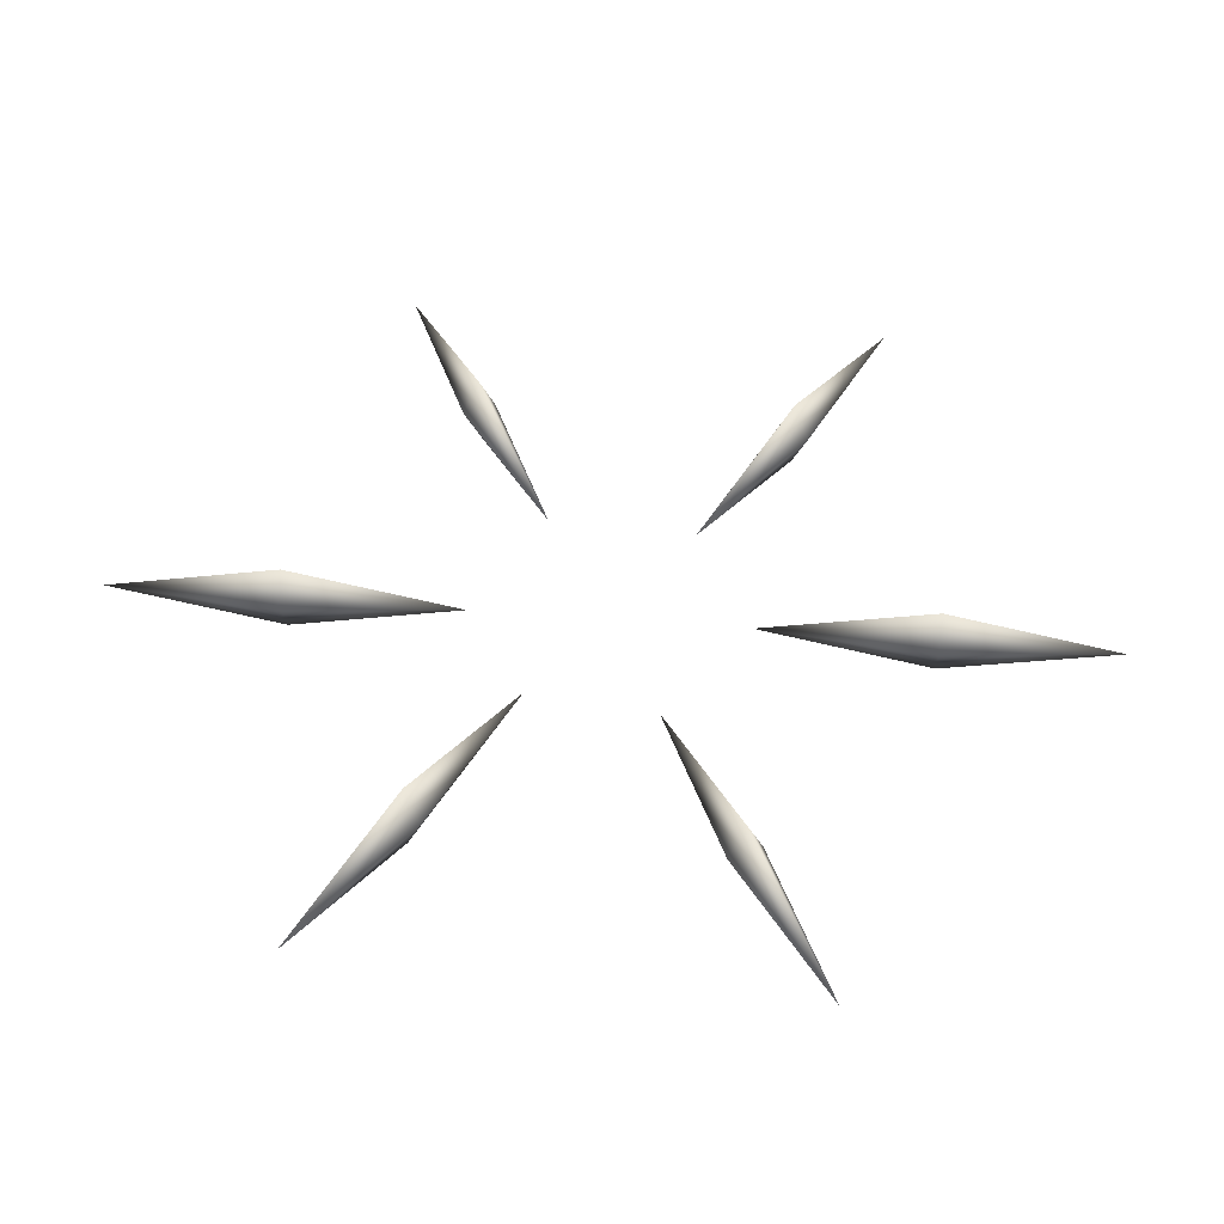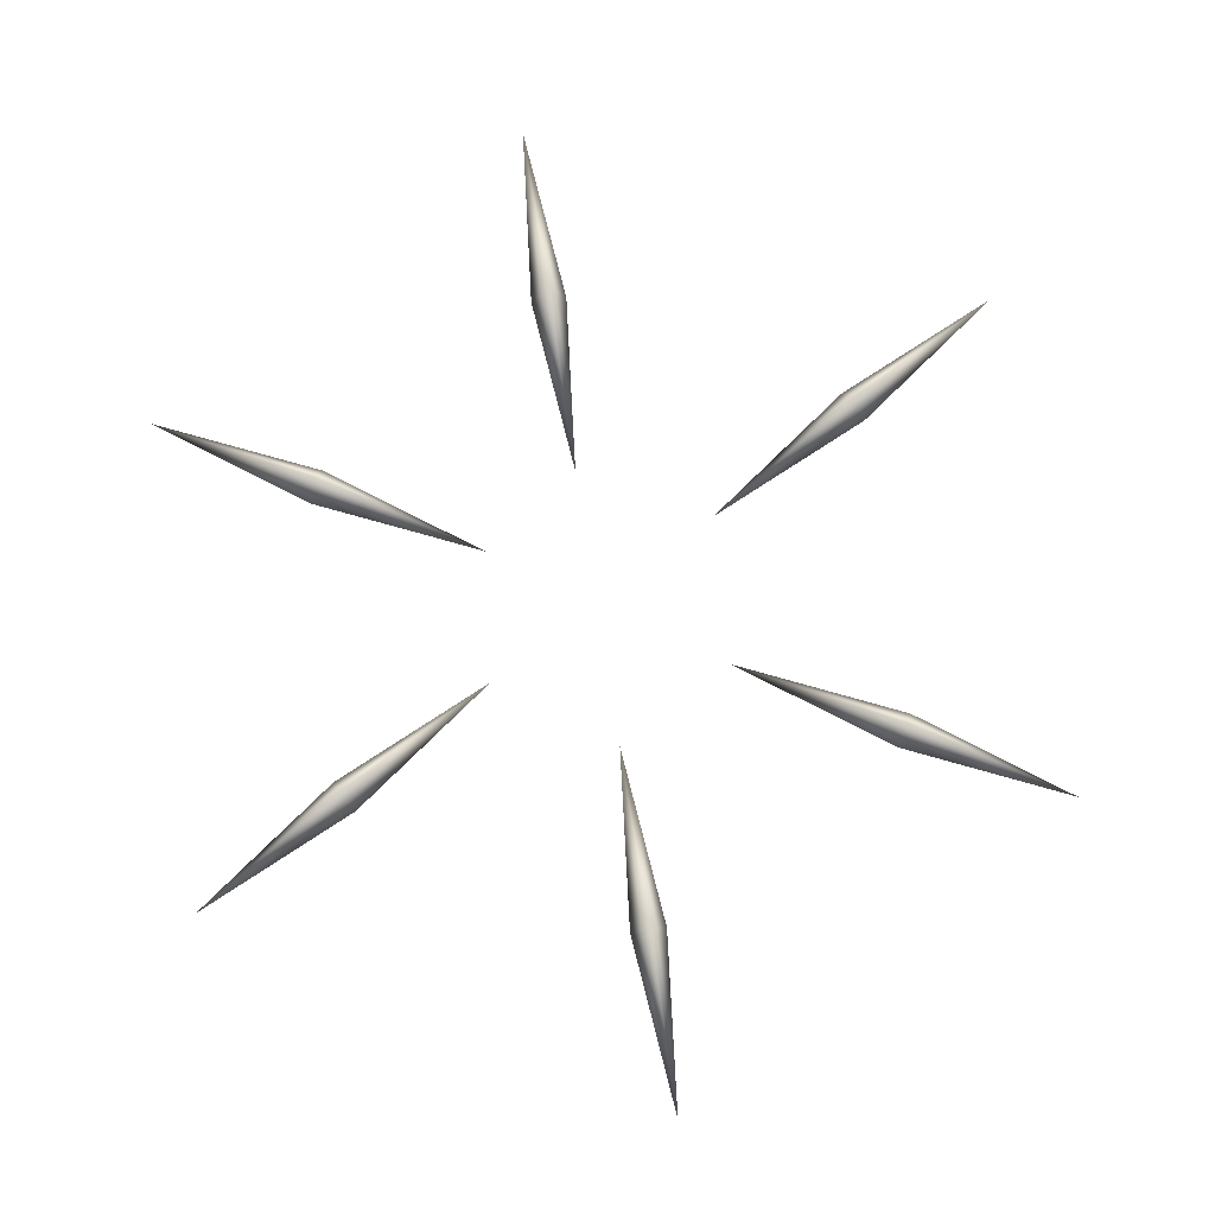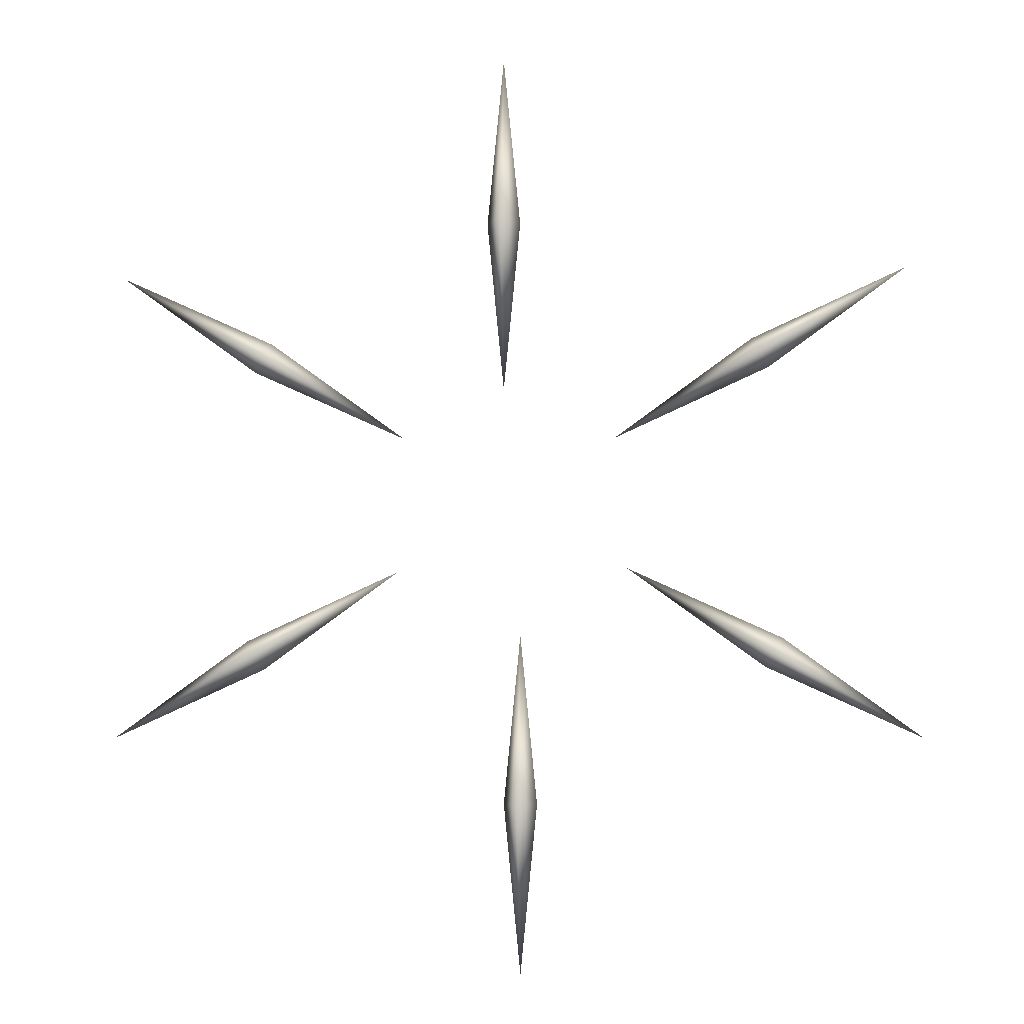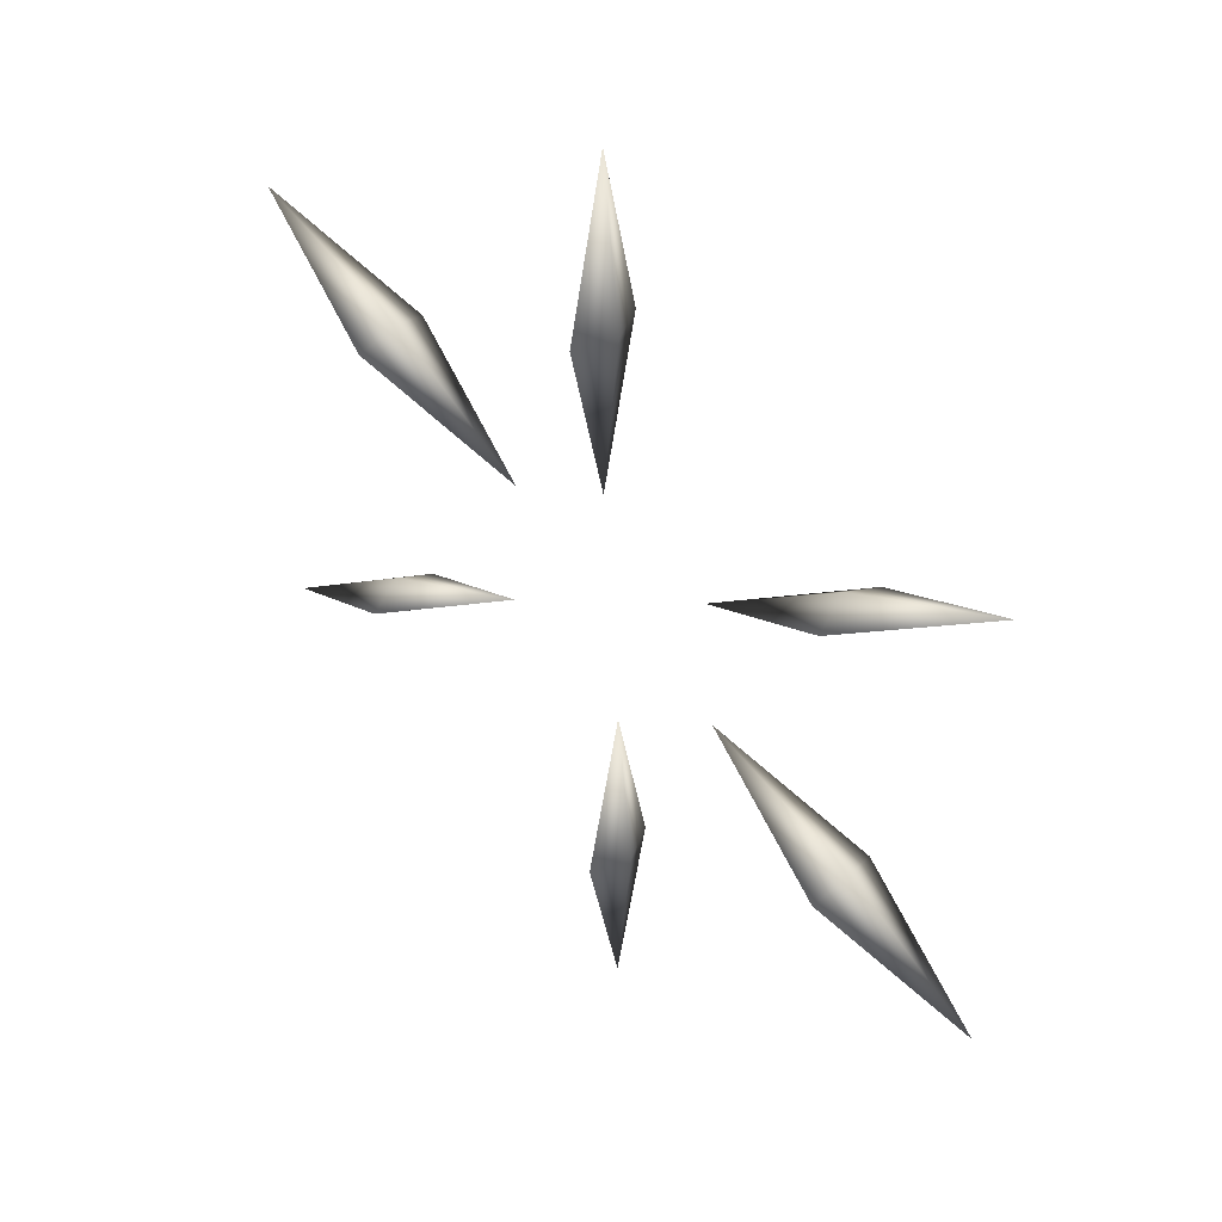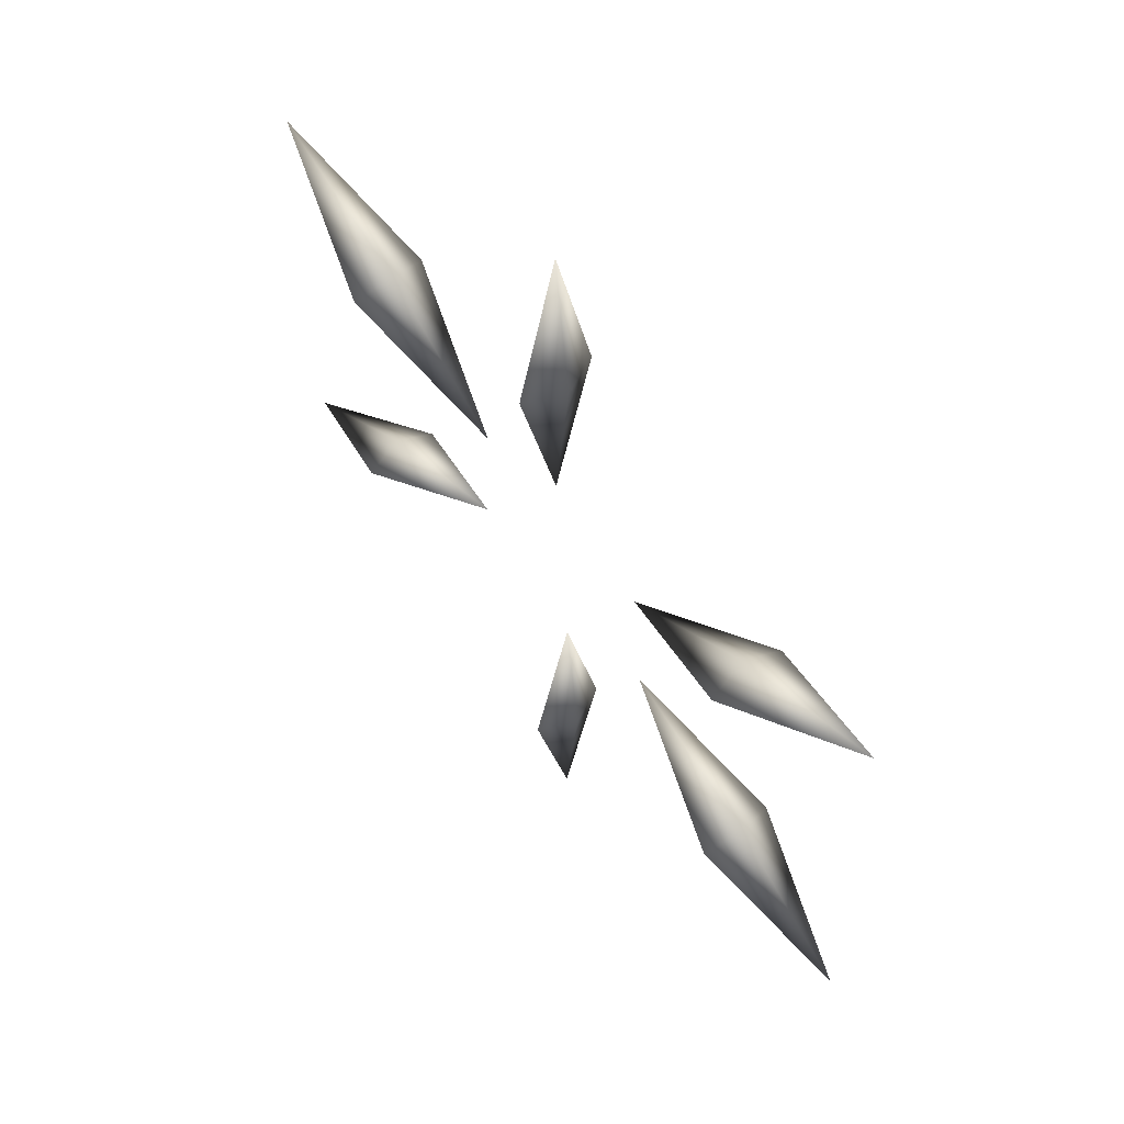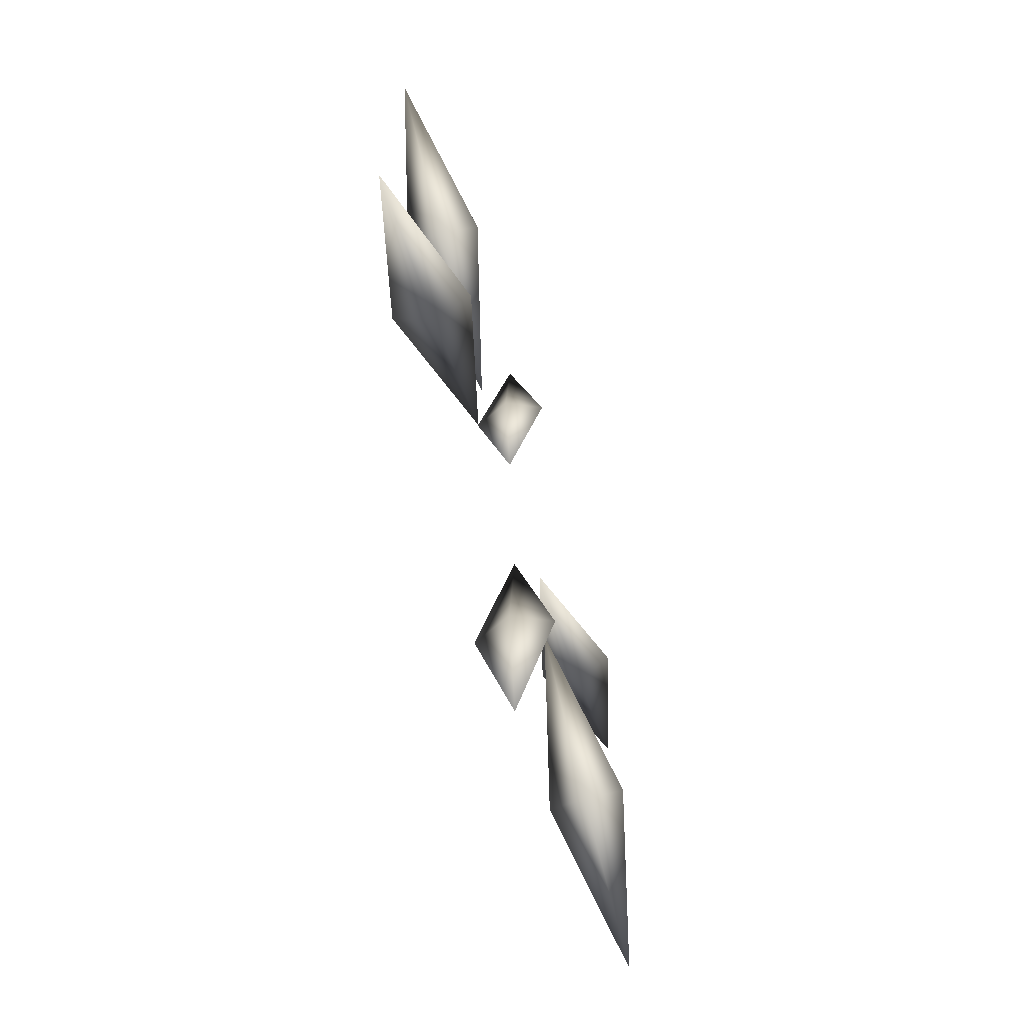
<metadata>
{"format":"obj","ext":"obj","renderer":"f3d","projection":"perspective","resolution":1024,"background":"white","views":[{"elev":47.9,"azim":35.3,"up":"+Y"},{"elev":78.2,"azim":111.3,"up":"+Y"},{"elev":-3.7,"azim":6.1,"up":"+Z"},{"elev":43.0,"azim":42.9,"up":"+Z"},{"elev":60.6,"azim":52.1,"up":"+Z"},{"elev":-70.1,"azim":-73.7,"up":"+Z"}]}
</metadata>
<code>
g Sphere_21
v 0.035 0.045 0.975
v -0.085 0.045 0.975
v -0.025 0.045 1.58
v -0.025 0.045 0.37
v -0.025 -0.09 0.975
v -0.025 0.18 0.975
f 1 3 5
f 2 5 3
f 2 4 5
f 1 5 4
f 1 6 3
f 2 3 6
f 2 6 4
f 1 4 6
g Sphere_21_1
v 0.915 0.045 -0.637
v 0.975 0.045 -0.533
v 1.469 0.045 -0.8875
v 0.421 0.045 -0.2825
v 0.945 -0.09 -0.585
v 0.945 0.18 -0.585
f 7 9 11
f 8 11 9
f 8 10 11
f 7 11 10
f 7 12 9
f 8 9 12
f 8 12 10
f 7 10 12
g Sphere_21_2
v -0.965 0.045 -0.543
v -0.905 0.045 -0.647
v -1.459 0.045 -0.8975
v -0.4111 0.045 -0.2925
v -0.935 -0.09 -0.595
v -0.935 0.18 -0.595
f 13 15 17
f 14 17 15
f 14 16 17
f 13 17 16
f 13 18 15
f 14 15 18
f 14 18 16
f 13 16 18
g Sphere_21_3
v -0.8833 0.045 0.5462
v -0.9433 0.045 0.4422
v -1.437 0.045 0.7967
v -0.3894 0.045 0.1917
v -0.9133 -0.09 0.4942
v -0.9133 0.18 0.4942
f 19 21 23
f 20 23 21
f 20 22 23
f 19 23 22
f 19 24 21
f 20 21 24
f 20 24 22
f 19 22 24
g Sphere_21_4
v -0.02466 0.045 -1.129
v 0.09534 0.045 -1.129
v 0.03534 0.045 -1.734
v 0.03534 0.045 -0.5239
v 0.03534 -0.09 -1.129
v 0.03534 0.18 -1.129
f 25 27 29
f 26 29 27
f 26 28 29
f 25 29 28
f 25 30 27
f 26 27 30
f 26 30 28
f 25 28 30
g Sphere_21_5
v 0.9313 0.045 0.4391
v 0.8713 0.045 0.5431
v 1.425 0.045 0.7936
v 0.3774 0.045 0.1886
v 0.9013 -0.09 0.4911
v 0.9013 0.18 0.4911
f 31 33 35
f 32 35 33
f 32 34 35
f 31 35 34
f 31 36 33
f 32 33 36
f 32 36 34
f 31 34 36

</code>
